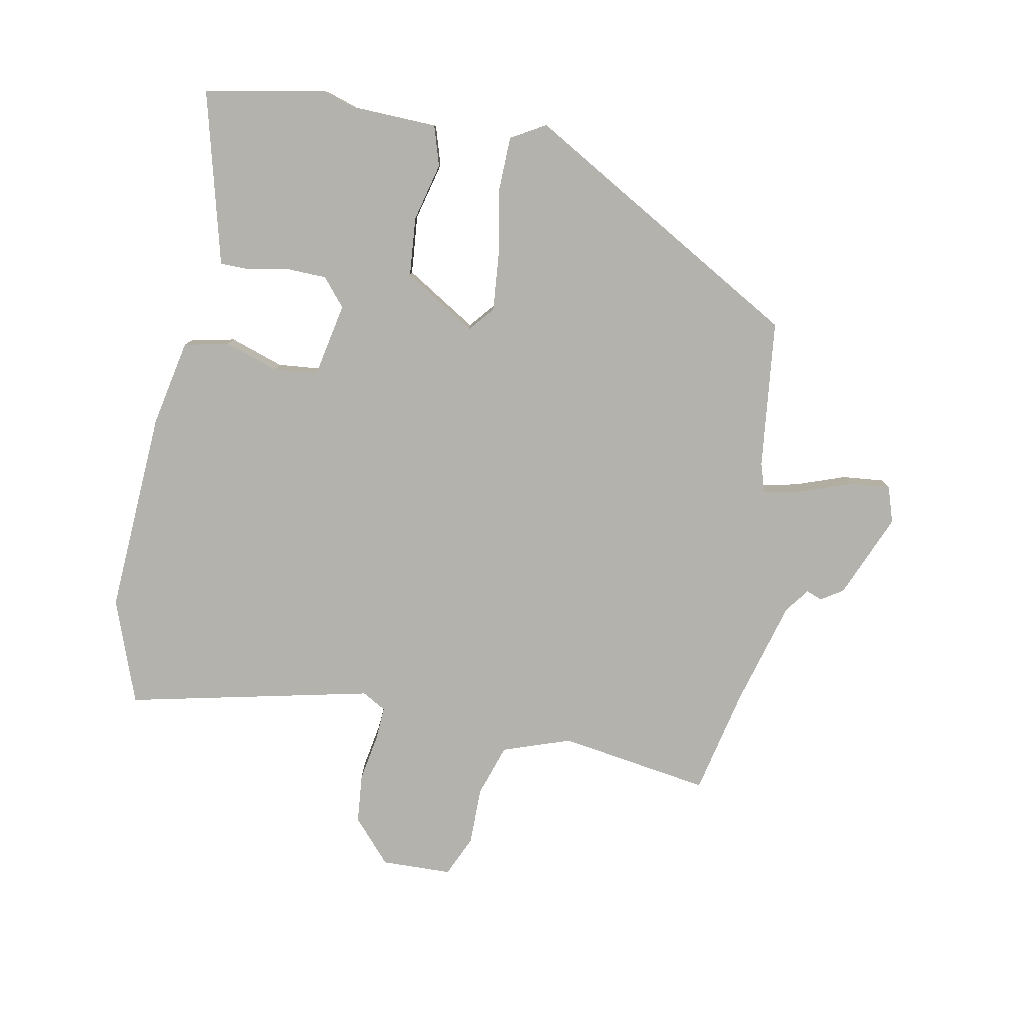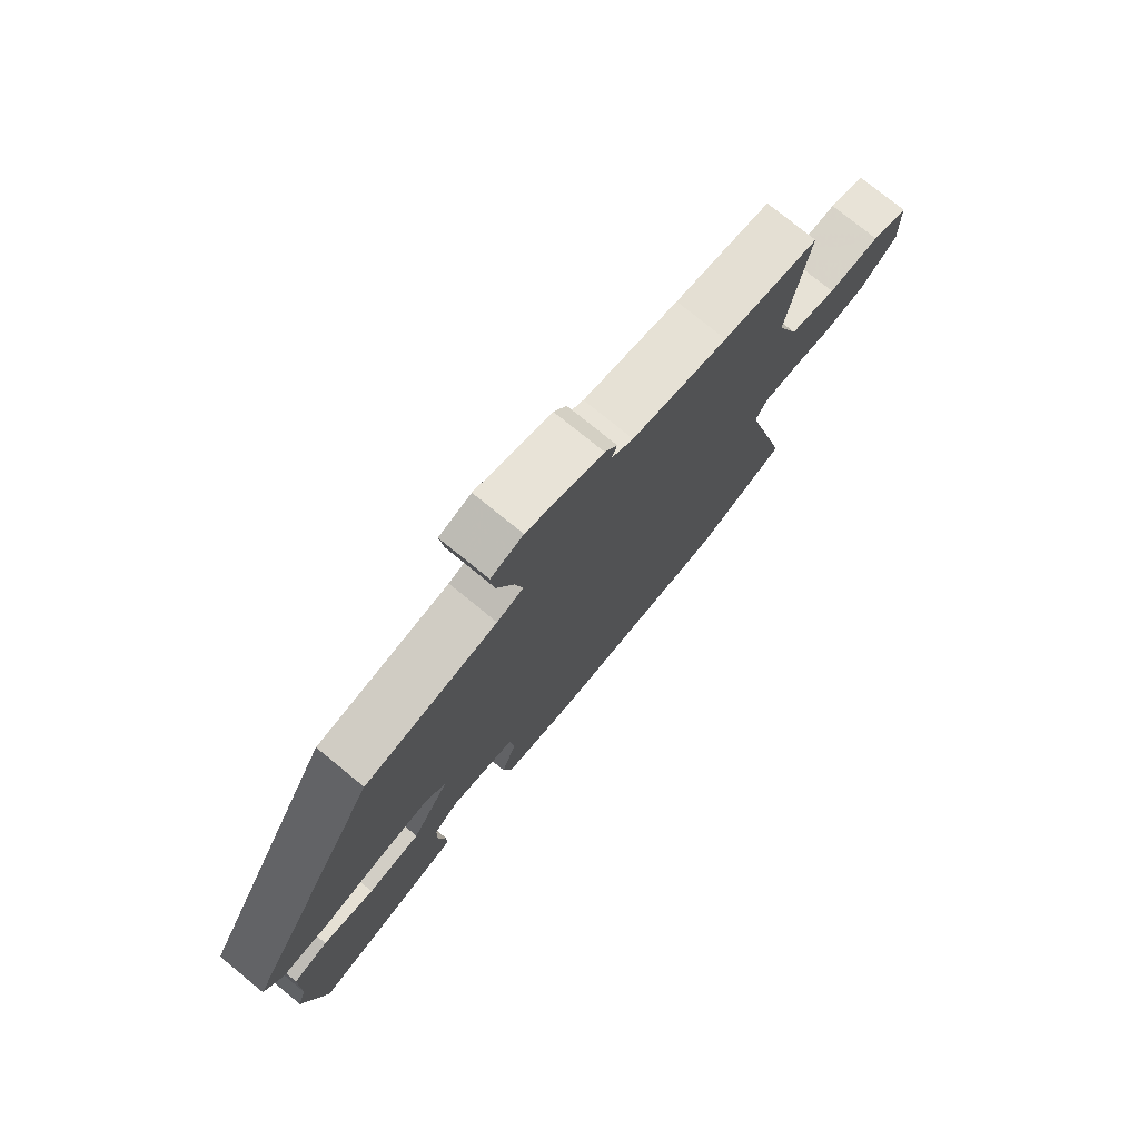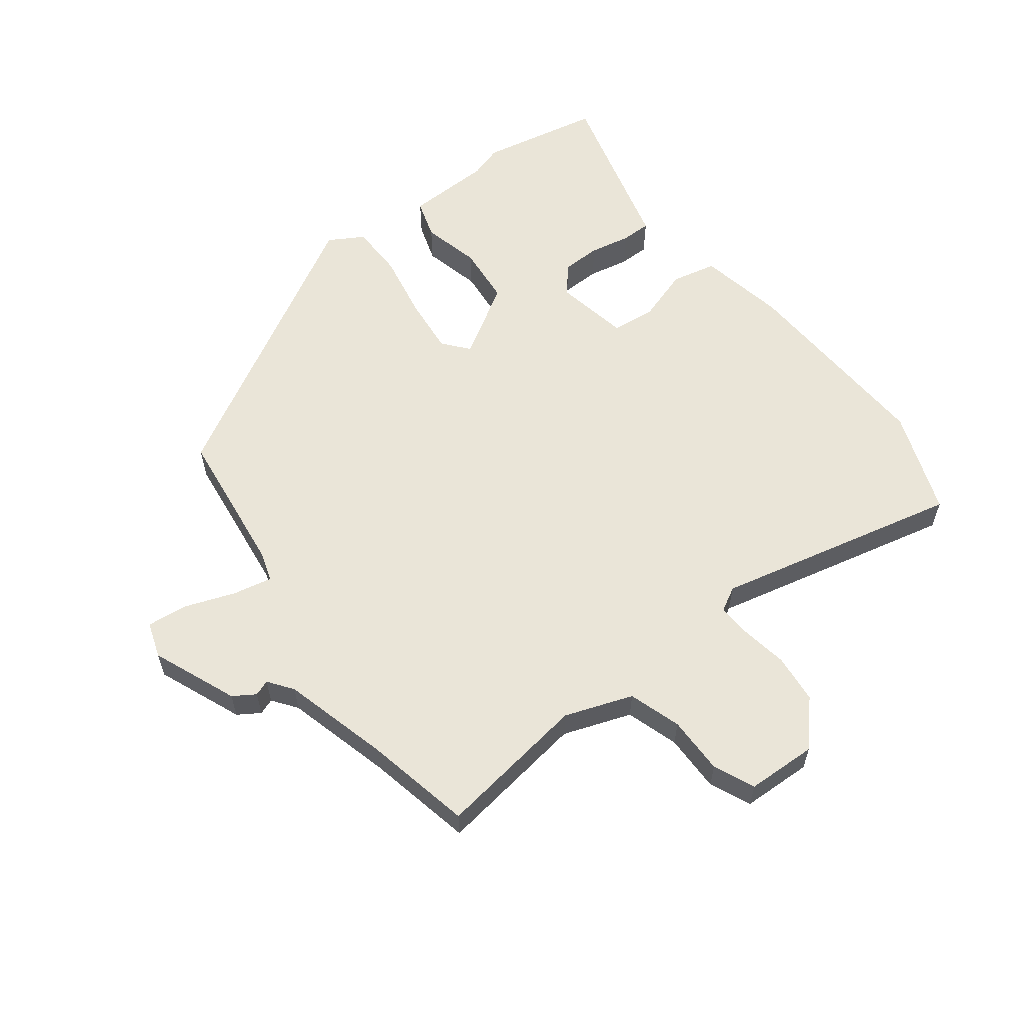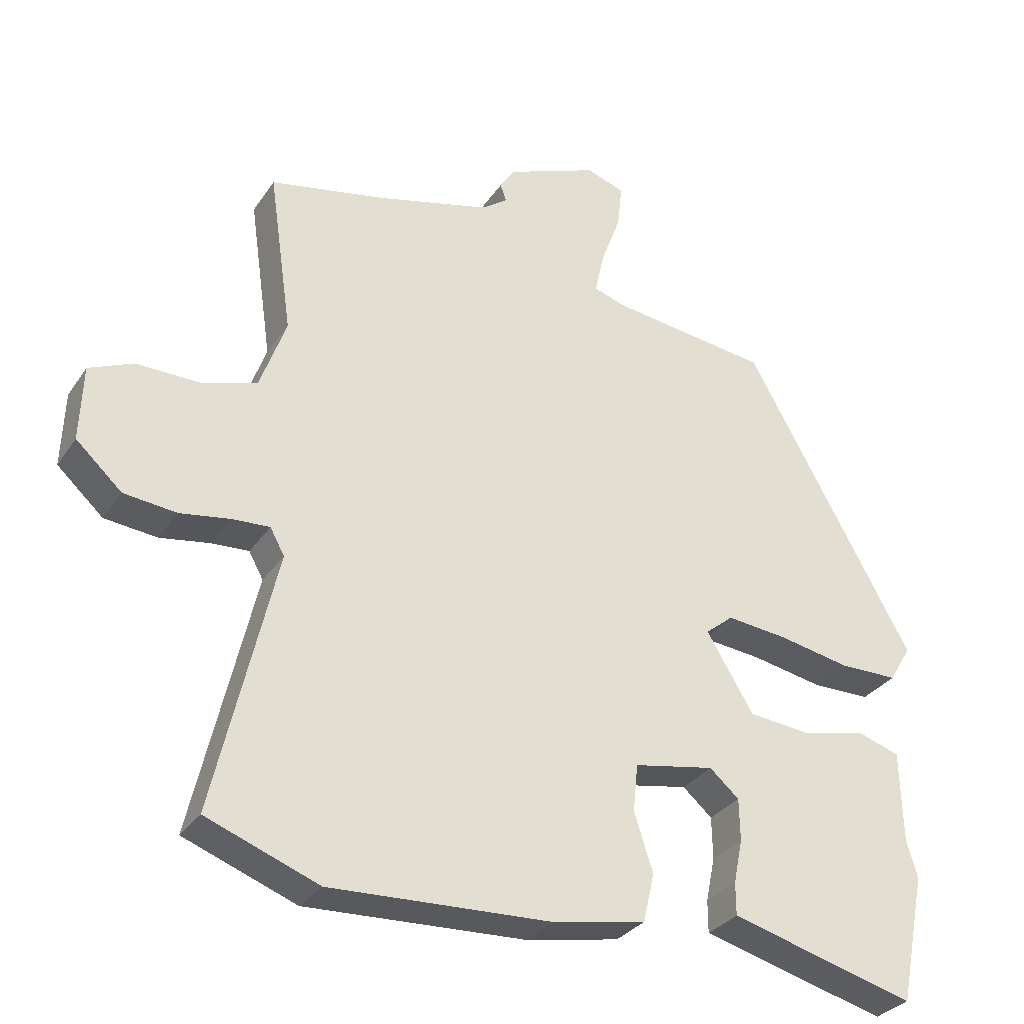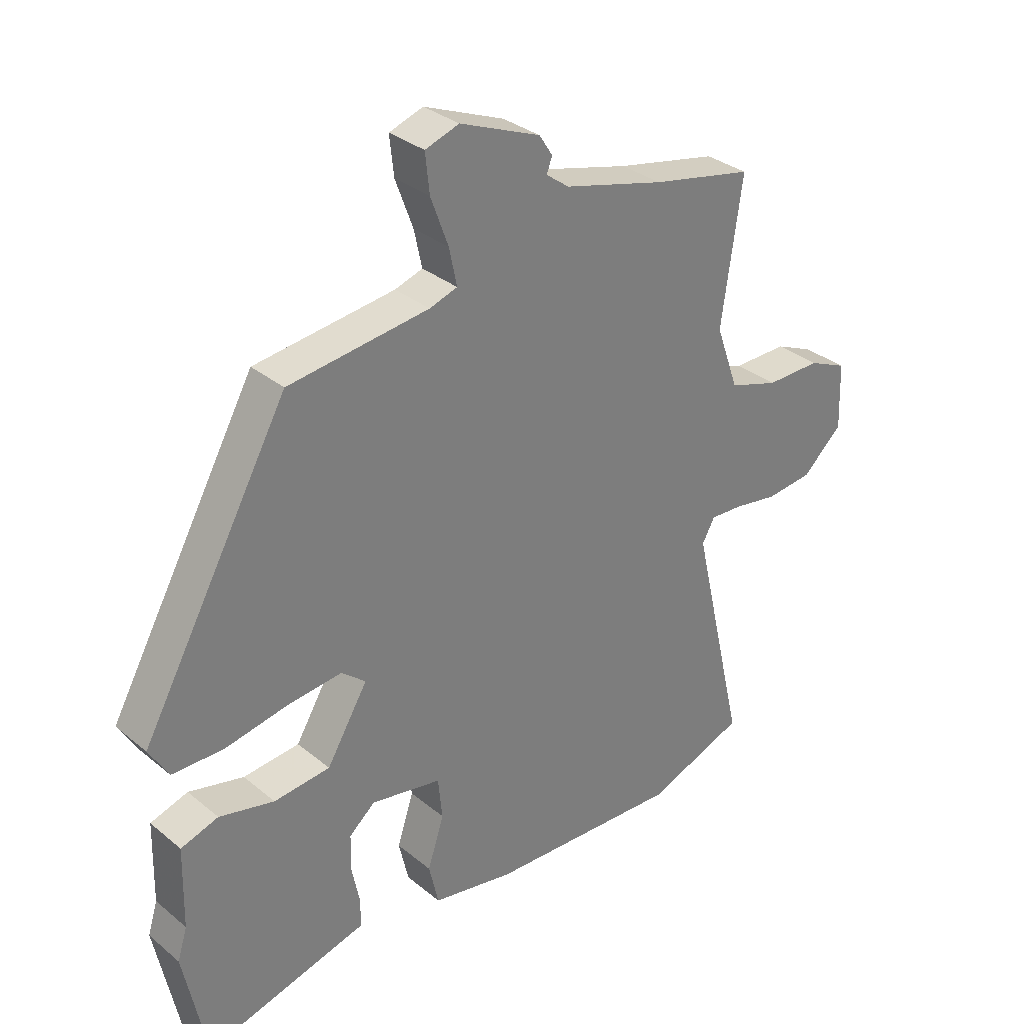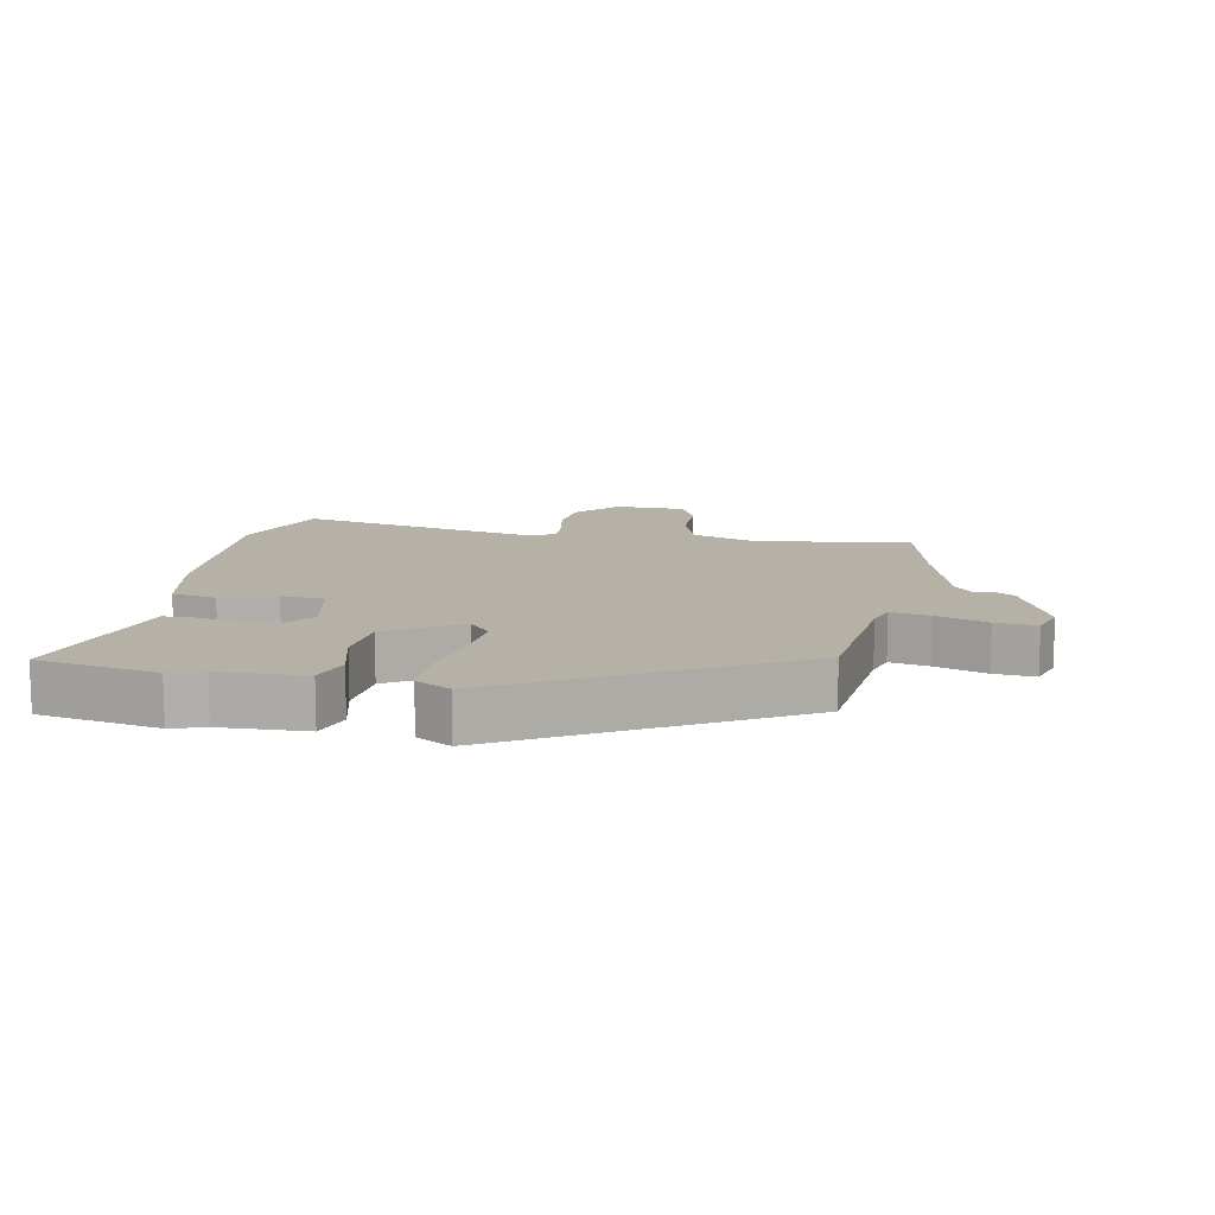
<metadata>
{"format":"obj","ext":"obj","renderer":"f3d","projection":"perspective","resolution":1024,"background":"white","views":[{"elev":-79.4,"azim":-101.4,"up":"+Y"},{"elev":76.6,"azim":-50.8,"up":"+Z"},{"elev":59.3,"azim":52.6,"up":"+Y"},{"elev":-31.2,"azim":151.8,"up":"+Z"},{"elev":32.2,"azim":-41.3,"up":"+Z"},{"elev":12.1,"azim":-80.0,"up":"+Y"}]}
</metadata>
<code>
v -0.492 0.07 -0.541
v -0.53 0.07 -0.353
v -0.514 0.07 -0.301
v -0.511 0.07 -0.167
v -0.449 0.07 -0.147
v -0.358 0.07 -0.169
v -0.265 0.07 -0.16
v -0.197 0.07 -0.047
v -0.237 0.07 -0.014
v -0.326 0.07 -0.023
v -0.431 0.07 -0.043
v -0.516 0.07 -0.042
v -0.548 0.07 0.012
v -0.304 0.07 0.449
v -0.072 0.07 0.478
v -0.026 0.07 0.493
v -0.039 0.07 0.554
v -0.068 0.07 0.633
v -0.075 0.07 0.697
v -0.019 0.07 0.716
v 0.114 0.07 0.662
v 0.136 0.07 0.628
v 0.127 0.07 0.603
v 0.165 0.07 0.575
v 0.331 0.07 0.531
v 0.499 0.07 0.496
v 0.465 0.07 0.259
v 0.503 0.07 0.153
v 0.585 0.07 0.127
v 0.676 0.07 0.128
v 0.74 0.07 0.1
v 0.744 0.07 -0.01
v 0.677 0.07 -0.071
v 0.6 0.07 -0.079
v 0.527 0.07 -0.067
v 0.473 0.07 -0.064
v 0.452 0.07 -0.102
v 0.541 0.07 -0.485
v 0.378 0.07 -0.546
v 0.058 0.07 -0.531
v -0.078 0.07 -0.505
v -0.094 0.07 -0.435
v -0.067 0.07 -0.351
v -0.074 0.07 -0.282
v -0.191 0.07 -0.26
v -0.234 0.07 -0.297
v -0.235 0.07 -0.358
v -0.222 0.07 -0.422
v -0.222 0.07 -0.469
v -0.26 0.07 -0.479
v -0.492 0 -0.541
v -0.53 0 -0.353
v -0.514 0 -0.301
v -0.511 0 -0.167
v -0.449 0 -0.147
v -0.358 0 -0.169
v -0.265 0 -0.16
v -0.197 0 -0.047
v -0.237 0 -0.014
v -0.326 0 -0.023
v -0.431 0 -0.043
v -0.516 0 -0.042
v -0.548 0 0.012
v -0.304 0 0.449
v -0.072 0 0.478
v -0.026 0 0.493
v -0.039 0 0.554
v -0.068 0 0.633
v -0.075 0 0.697
v -0.019 0 0.716
v 0.114 0 0.662
v 0.136 0 0.628
v 0.127 0 0.603
v 0.165 0 0.575
v 0.331 0 0.531
v 0.499 0 0.496
v 0.465 0 0.259
v 0.503 0 0.153
v 0.585 0 0.127
v 0.676 0 0.128
v 0.74 0 0.1
v 0.744 0 -0.01
v 0.677 0 -0.071
v 0.6 0 -0.079
v 0.527 0 -0.067
v 0.473 0 -0.064
v 0.452 0 -0.102
v 0.541 0 -0.485
v 0.378 0 -0.546
v 0.058 0 -0.531
v -0.078 0 -0.505
v -0.094 0 -0.435
v -0.067 0 -0.351
v -0.074 0 -0.282
v -0.191 0 -0.26
v -0.234 0 -0.297
v -0.235 0 -0.358
v -0.222 0 -0.422
v -0.222 0 -0.469
v -0.26 0 -0.479
f 47 48 49 50
f 46 47 50 1
f 40 41 42 43
f 40 43 44
f 37 38 39 40
f 36 37 40 44
f 32 33 34 35
f 32 35 36
f 29 30 31 32
f 28 29 32 36
f 27 28 36 44
f 25 26 27 44
f 20 21 22 23
f 18 19 20 23
f 17 18 23 24
f 16 17 24 25
f 12 13 14 15
f 10 11 12 15
f 9 10 15 16
f 8 9 16 25
f 3 4 5 6
f 3 6 7
f 46 1 2 3
f 45 46 3 7
f 25 44 45
f 7 8 25 45
f 100 99 98 97
f 51 100 97 96
f 93 92 91 90
f 94 93 90
f 90 89 88 87
f 94 90 87 86
f 85 84 83 82
f 86 85 82
f 82 81 80 79
f 86 82 79 78
f 94 86 78 77
f 94 77 76 75
f 73 72 71 70
f 73 70 69 68
f 74 73 68 67
f 75 74 67 66
f 65 64 63 62
f 65 62 61 60
f 66 65 60 59
f 75 66 59 58
f 56 55 54 53
f 57 56 53
f 53 52 51 96
f 57 53 96 95
f 95 94 75
f 95 75 58 57
f 1 51 52 2
f 2 52 53 3
f 3 53 54 4
f 4 54 55 5
f 5 55 56 6
f 6 56 57 7
f 7 57 58 8
f 8 58 59 9
f 9 59 60 10
f 10 60 61 11
f 11 61 62 12
f 12 62 63 13
f 13 63 64 14
f 14 64 65 15
f 15 65 66 16
f 16 66 67 17
f 17 67 68 18
f 18 68 69 19
f 19 69 70 20
f 20 70 71 21
f 21 71 72 22
f 22 72 73 23
f 23 73 74 24
f 24 74 75 25
f 25 75 76 26
f 26 76 77 27
f 27 77 78 28
f 28 78 79 29
f 29 79 80 30
f 30 80 81 31
f 31 81 82 32
f 32 82 83 33
f 33 83 84 34
f 34 84 85 35
f 35 85 86 36
f 36 86 87 37
f 37 87 88 38
f 38 88 89 39
f 39 89 90 40
f 40 90 91 41
f 41 91 92 42
f 42 92 93 43
f 43 93 94 44
f 44 94 95 45
f 45 95 96 46
f 46 96 97 47
f 47 97 98 48
f 48 98 99 49
f 49 99 100 50
f 50 100 51 1

</code>
